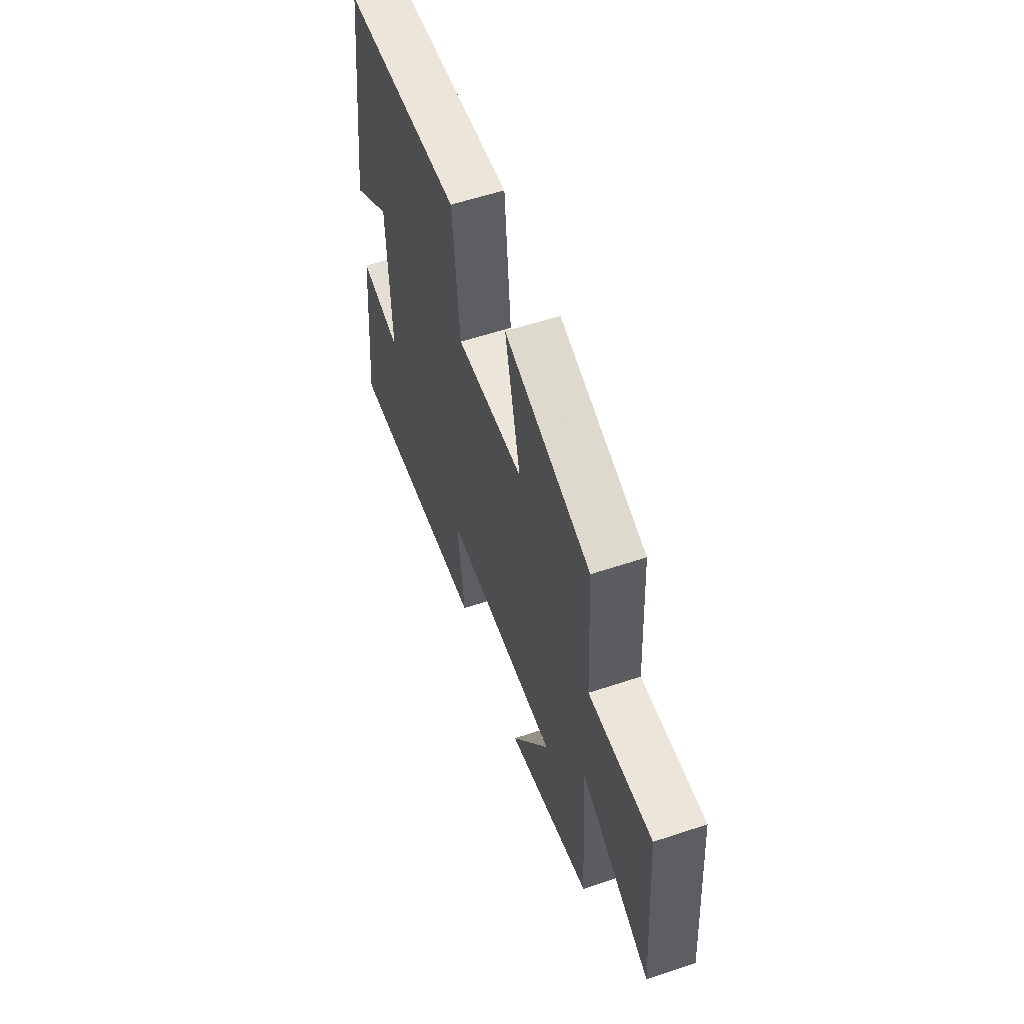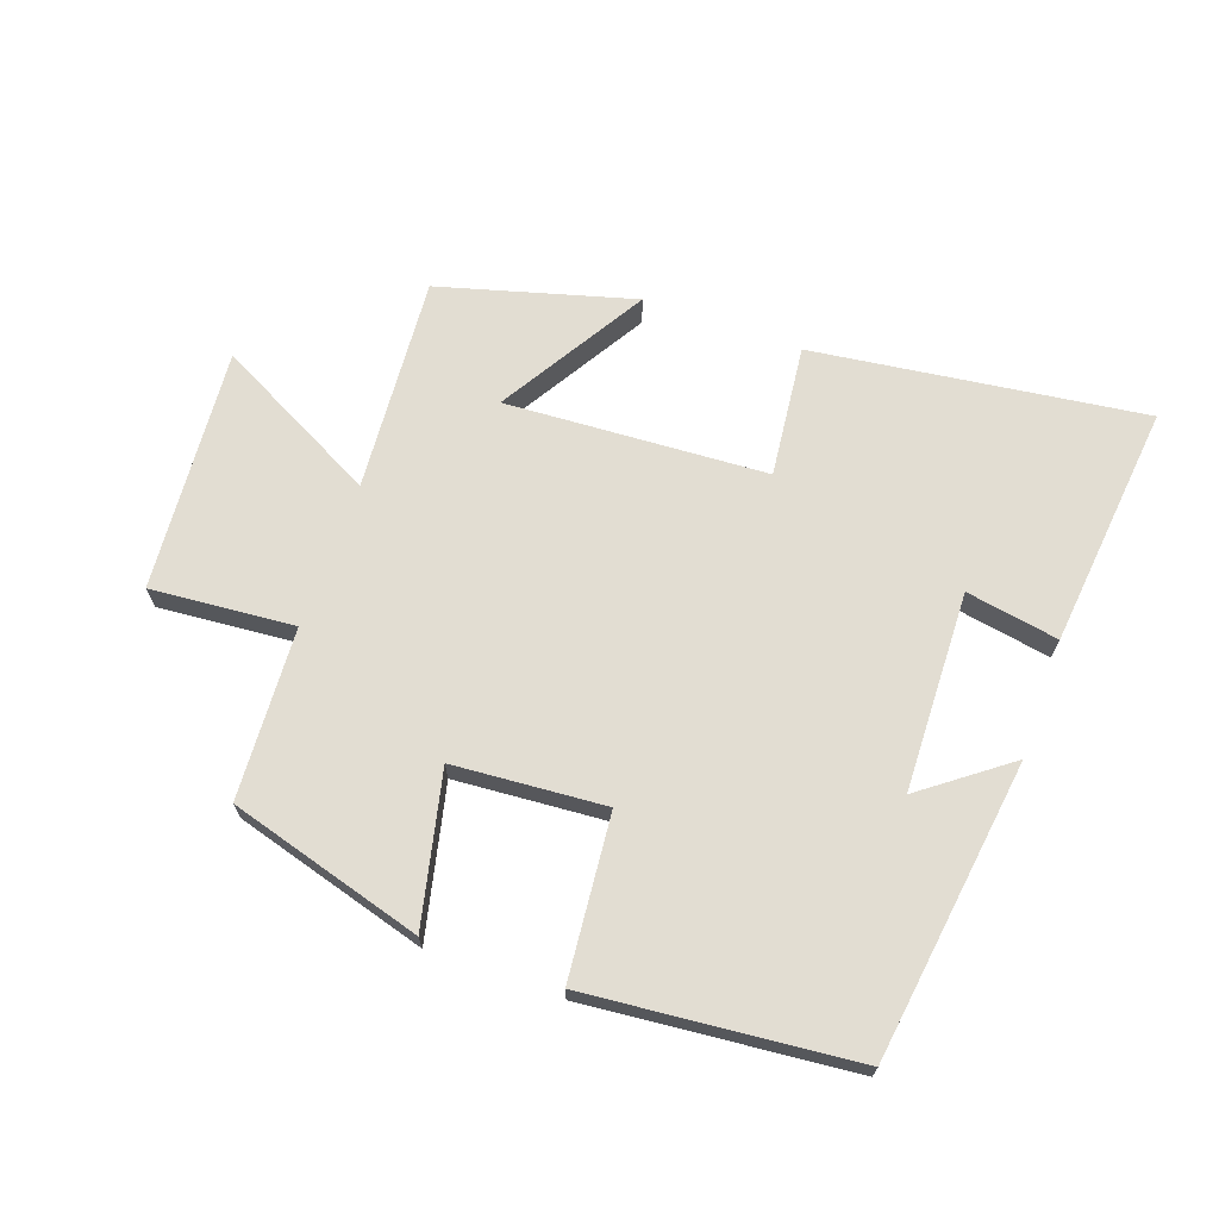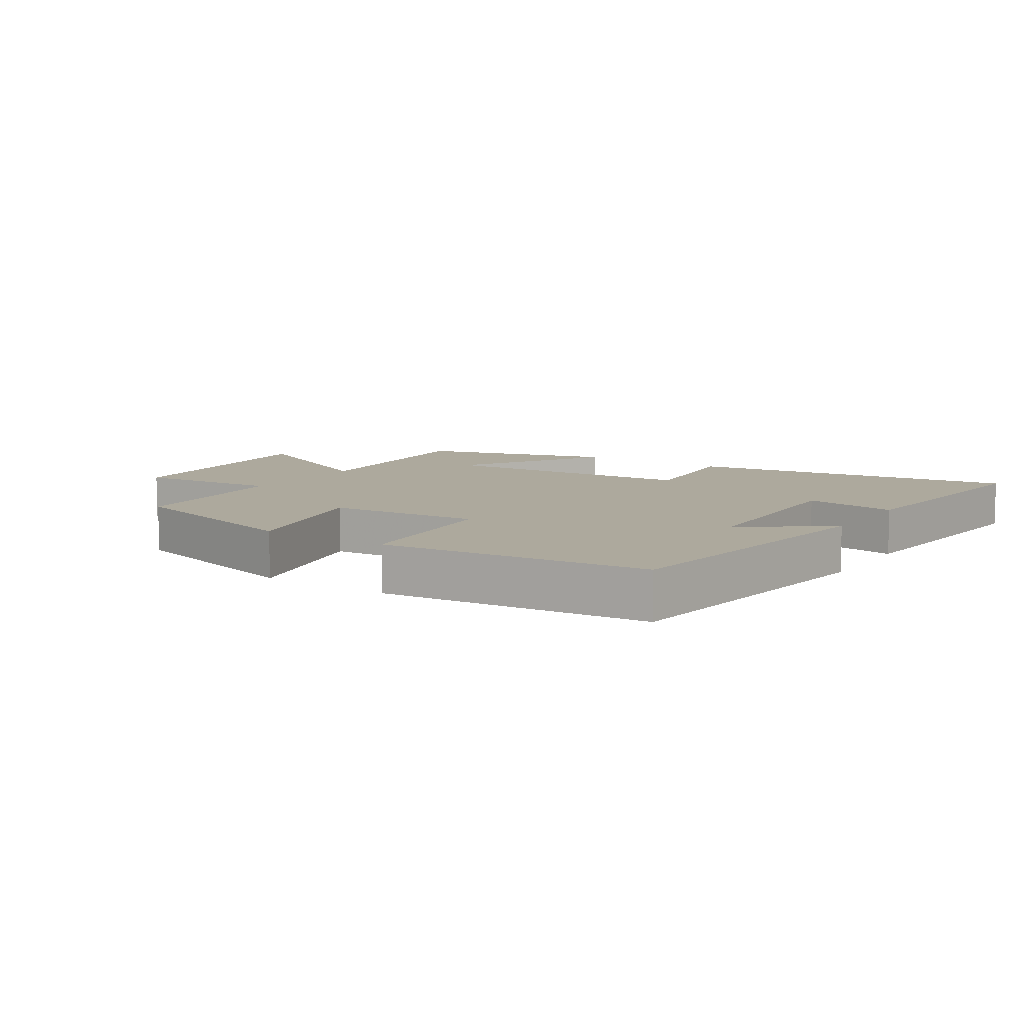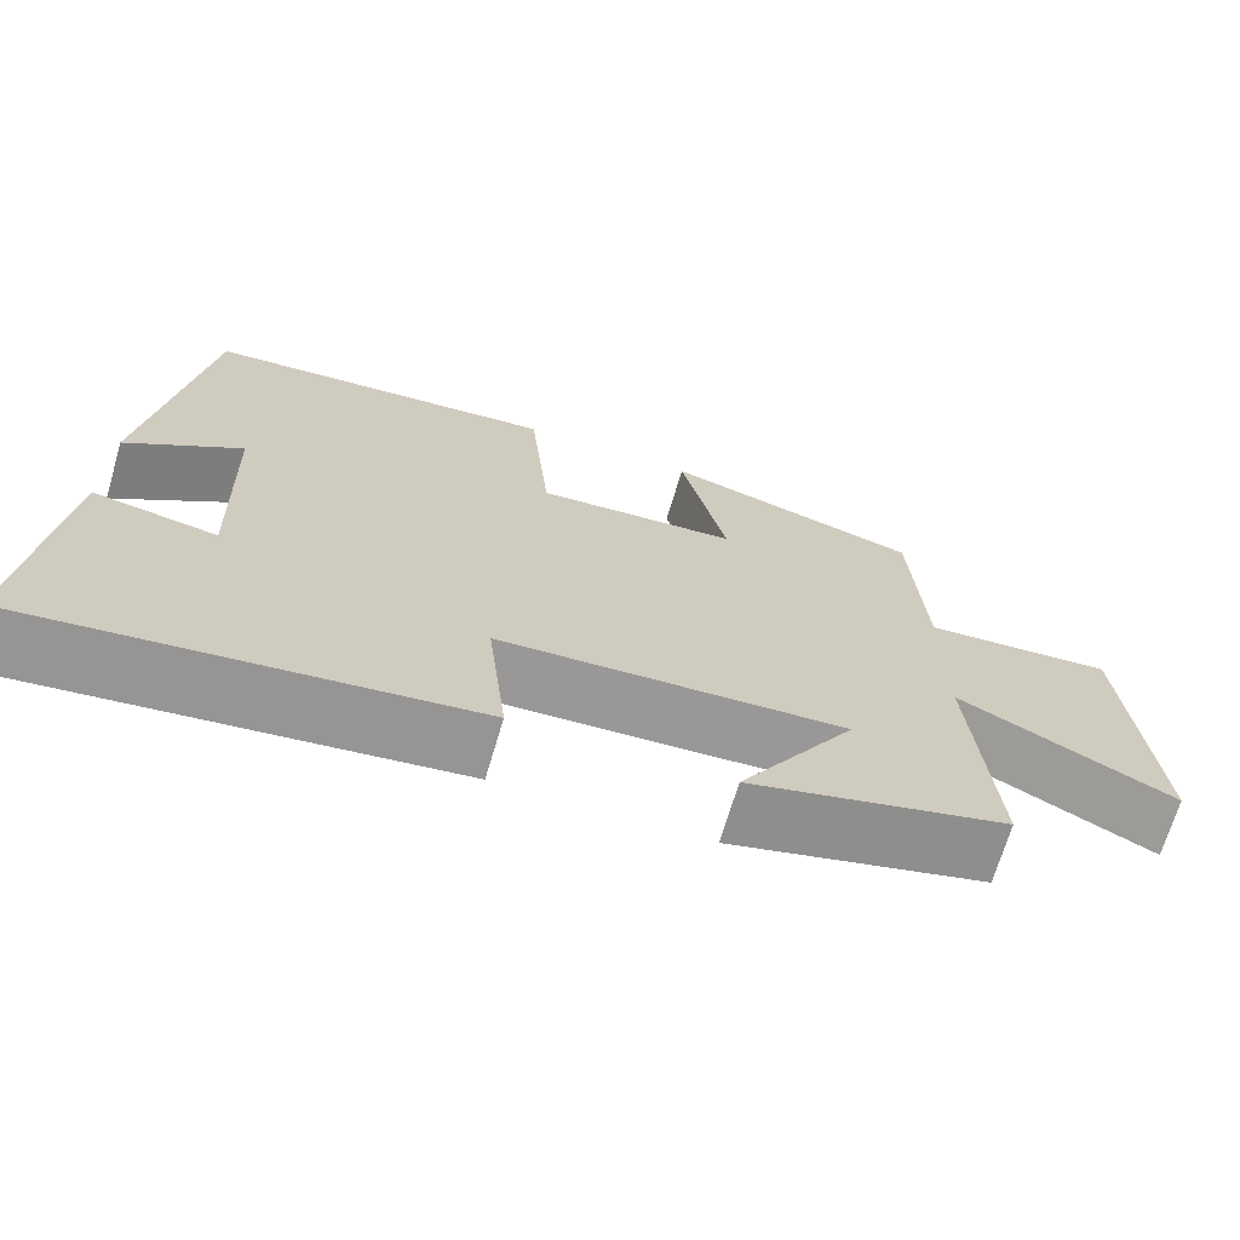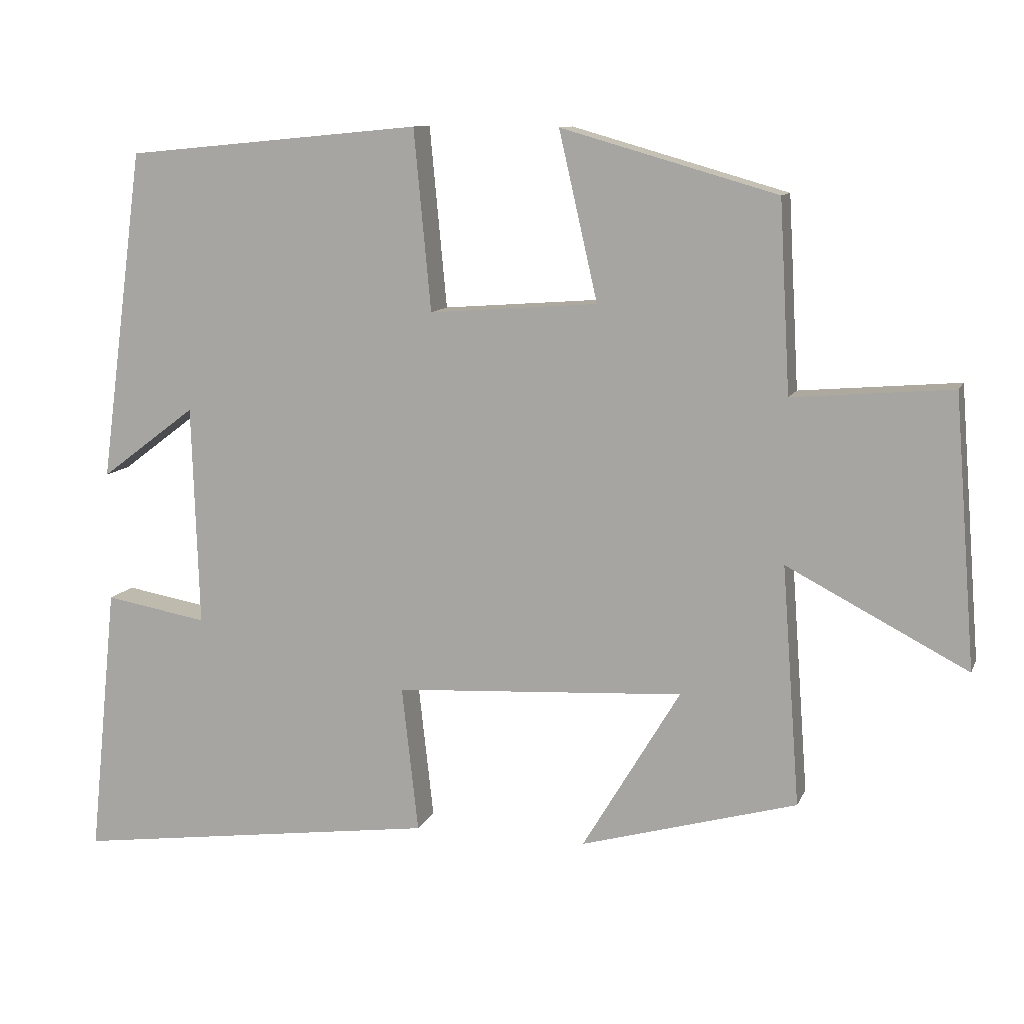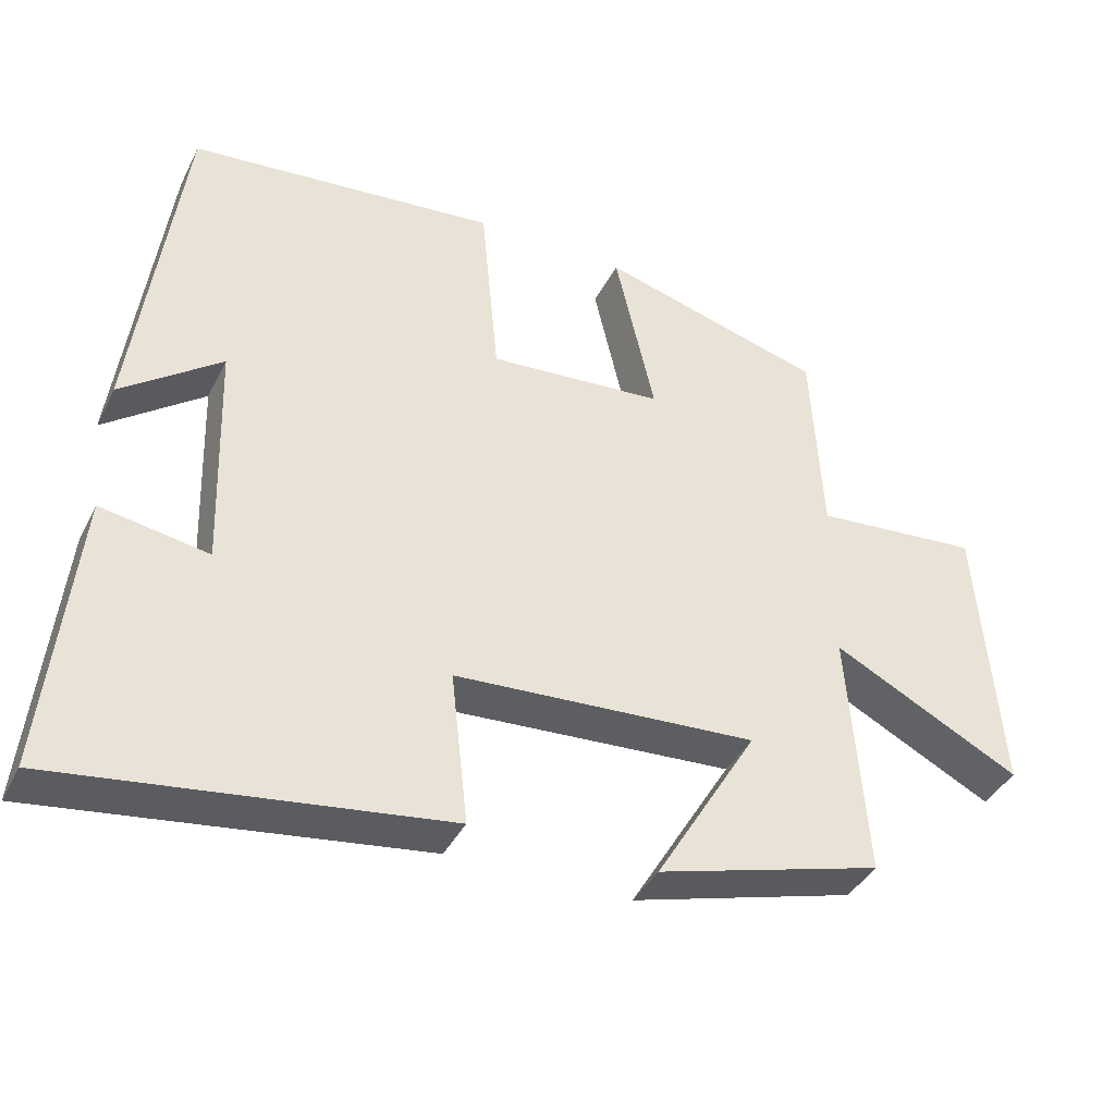
<metadata>
{"format":"obj","ext":"obj","renderer":"f3d","projection":"perspective","resolution":1024,"background":"white","views":[{"elev":57.7,"azim":-109.1,"up":"+Z"},{"elev":68.3,"azim":19.7,"up":"+Y"},{"elev":8.9,"azim":33.2,"up":"+Y"},{"elev":-69.4,"azim":163.5,"up":"+Z"},{"elev":10.7,"azim":-163.6,"up":"+Z"},{"elev":-39.3,"azim":155.4,"up":"+Z"}]}
</metadata>
<code>
v -0.485 0.07 0.414
v -0.183 0.07 0.5
v -0.237 0.07 0.265
v -0.001 0.07 0.247
v 0.023 0.07 0.5
v 0.438 0.07 0.46
v 0.5 0.07 -0.005
v 0.366 0.07 0.096
v 0.356 0.07 -0.214
v 0.5 0.07 -0.189
v 0.539 0.07 -0.569
v 0.024 0.07 -0.5
v 0.047 0.07 -0.295
v -0.359 0.07 -0.271
v -0.222 0.07 -0.5
v -0.525 0.07 -0.415
v -0.5 0.07 -0.08
v -0.753 0.07 -0.211
v -0.723 0.07 0.167
v -0.5 0.07 0.148
v -0.485 0 0.414
v -0.183 0 0.5
v -0.237 0 0.265
v -0.001 0 0.247
v 0.023 0 0.5
v 0.438 0 0.46
v 0.5 0 -0.005
v 0.366 0 0.096
v 0.356 0 -0.214
v 0.5 0 -0.189
v 0.539 0 -0.569
v 0.024 0 -0.5
v 0.047 0 -0.295
v -0.359 0 -0.271
v -0.222 0 -0.5
v -0.525 0 -0.415
v -0.5 0 -0.08
v -0.753 0 -0.211
v -0.723 0 0.167
v -0.5 0 0.148
f 17 18 19 20
f 17 20 1 2
f 14 15 16 17
f 13 14 17
f 10 11 12 13
f 9 10 13
f 8 9 13 17
f 5 6 7 8
f 4 5 8
f 3 4 8 17
f 2 3 17
f 40 39 38 37
f 22 21 40 37
f 37 36 35 34
f 37 34 33
f 33 32 31 30
f 33 30 29
f 37 33 29 28
f 28 27 26 25
f 28 25 24
f 37 28 24 23
f 37 23 22
f 1 21 22 2
f 2 22 23 3
f 3 23 24 4
f 4 24 25 5
f 5 25 26 6
f 6 26 27 7
f 7 27 28 8
f 8 28 29 9
f 9 29 30 10
f 10 30 31 11
f 11 31 32 12
f 12 32 33 13
f 13 33 34 14
f 14 34 35 15
f 15 35 36 16
f 16 36 37 17
f 17 37 38 18
f 18 38 39 19
f 19 39 40 20
f 20 40 21 1

</code>
